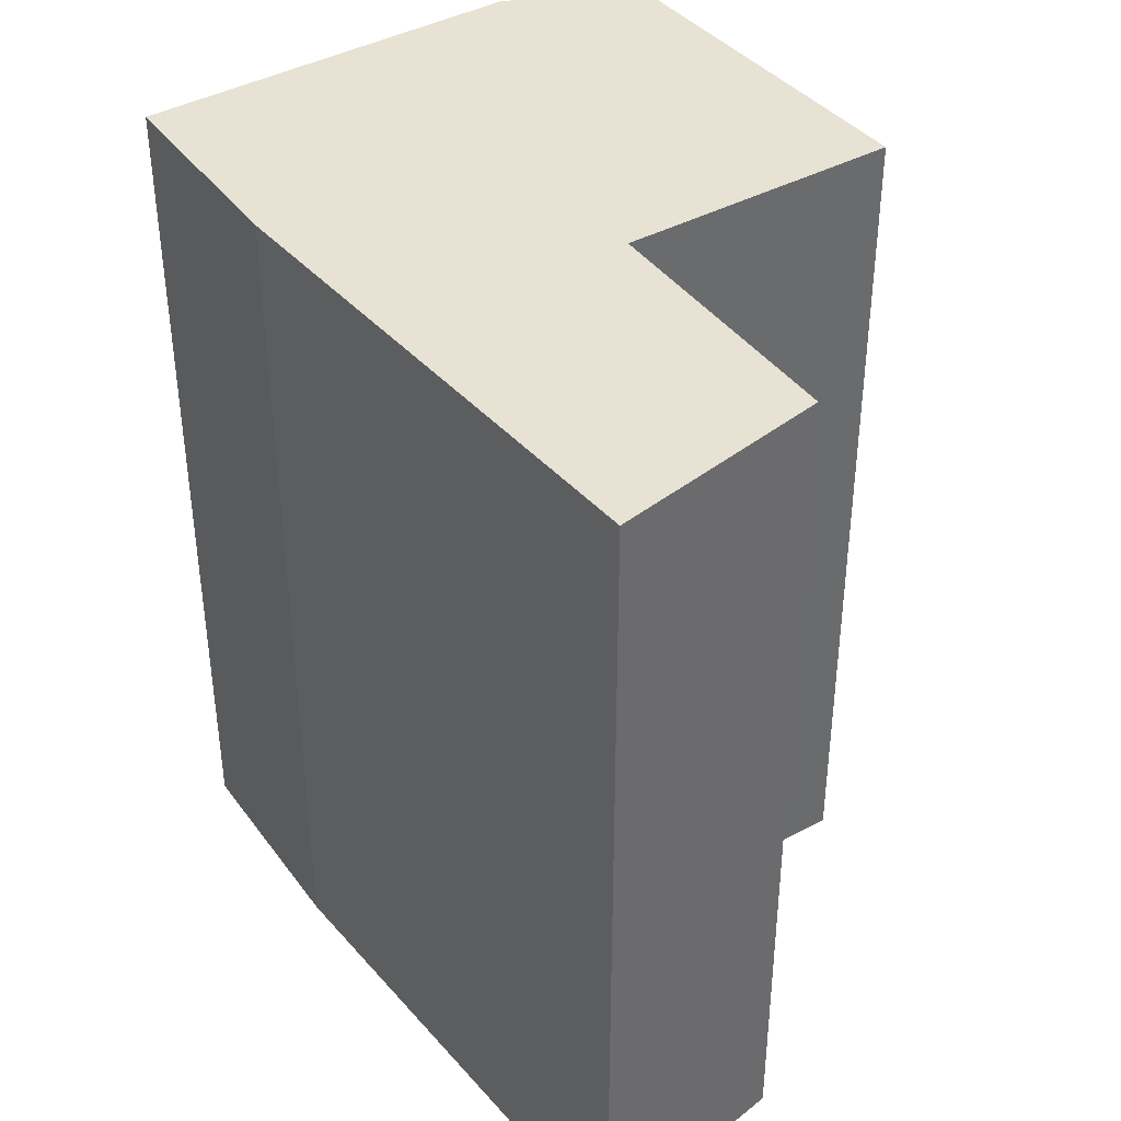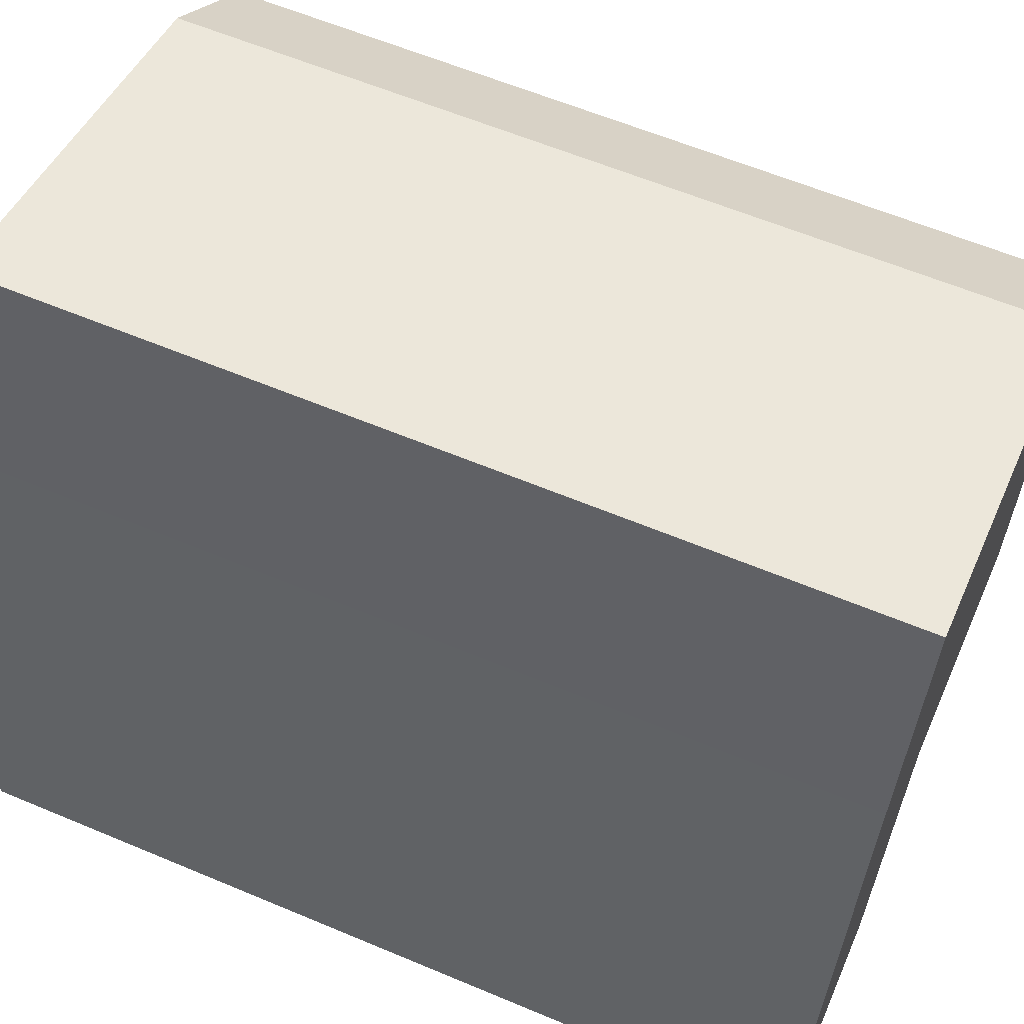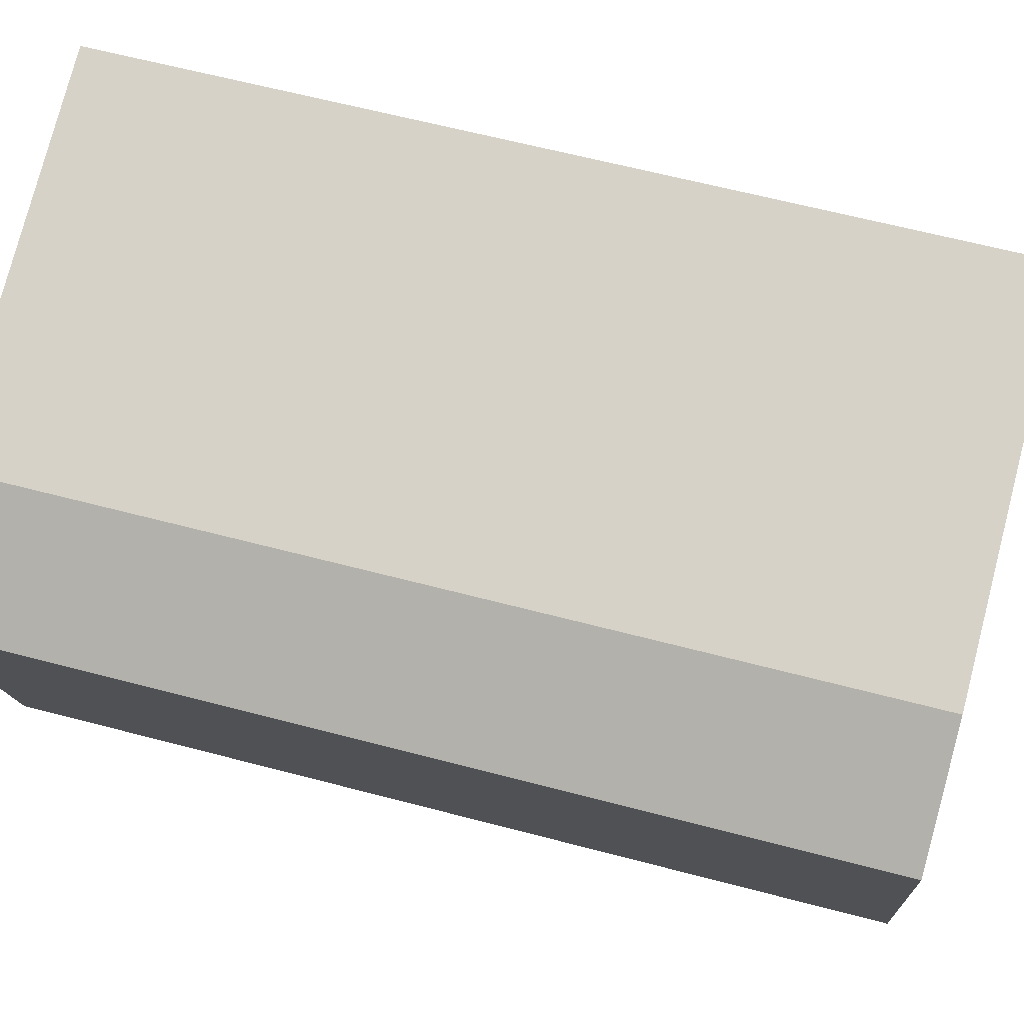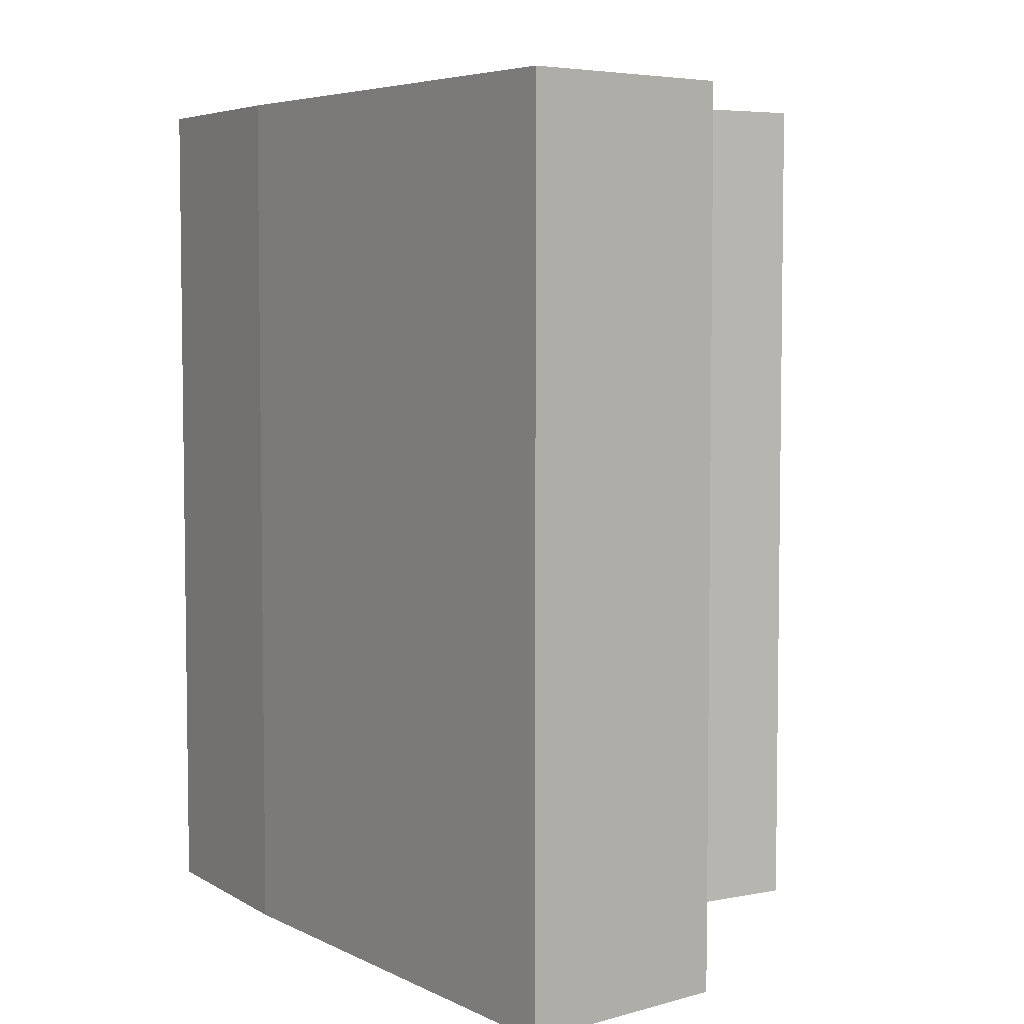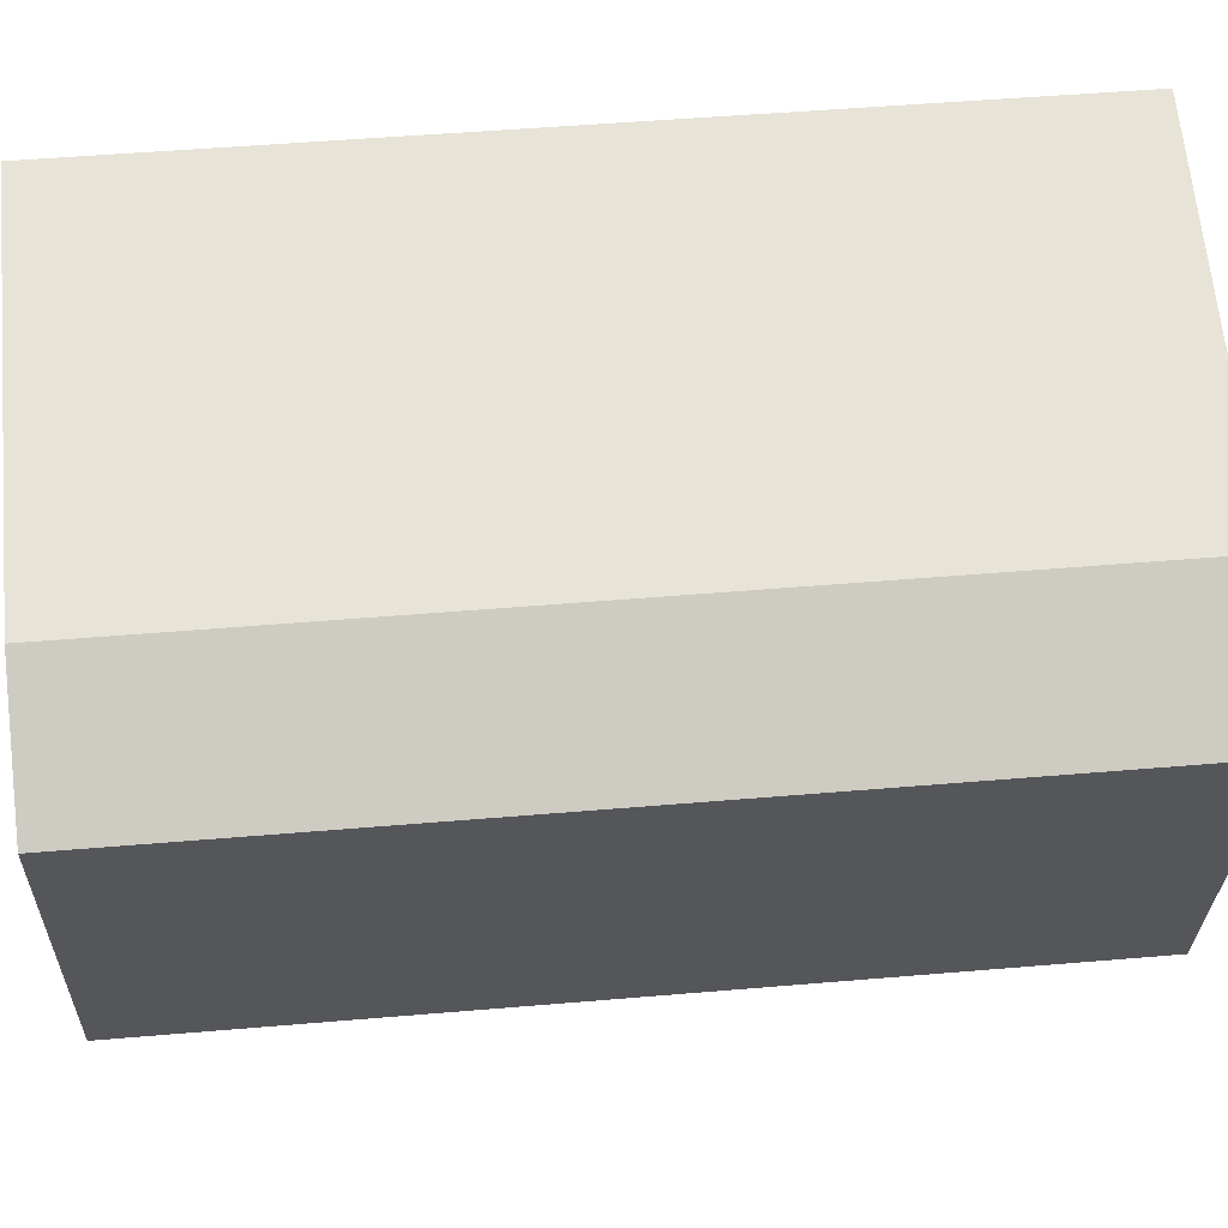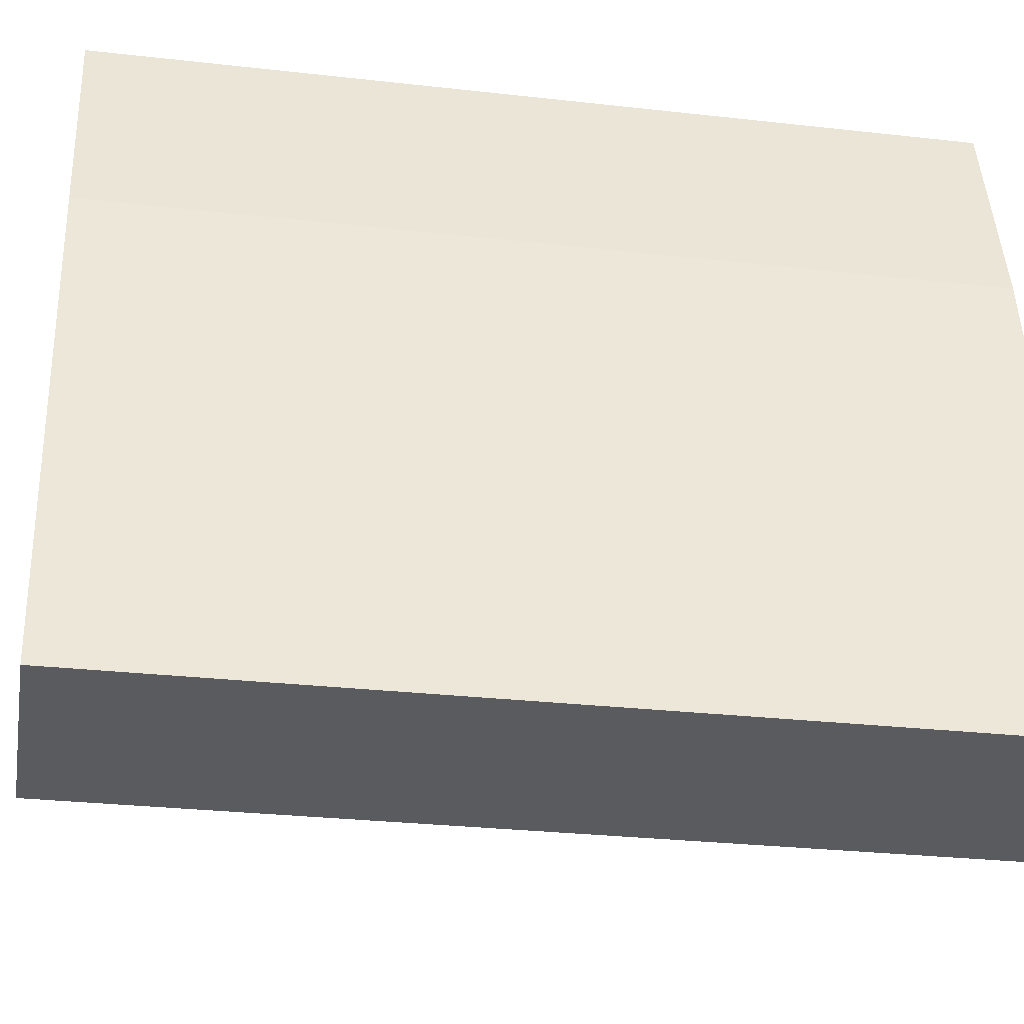
<metadata>
{"format":"obj","ext":"obj","renderer":"f3d","projection":"perspective","resolution":1024,"background":"white","views":[{"elev":39.8,"azim":131.0,"up":"+Y"},{"elev":60.4,"azim":113.3,"up":"+Z"},{"elev":62.5,"azim":-75.0,"up":"+Z"},{"elev":5.3,"azim":133.8,"up":"+Y"},{"elev":49.3,"azim":-95.4,"up":"+Z"},{"elev":-28.4,"azim":80.3,"up":"+Z"}]}
</metadata>
<code>
v  2.512 4.894 -3.122
v  3.143 4.894 -0.172
v  3.763 4.894 -3.018
v  2.072 4.894 -1.652
v  2.792 4.894 1.018
v  0.512 4.894 -2.067
v  0.639 4.894 0.481
v  0 4.894 2.997e-16
v  2.512 1.912e-16 -3.122
v  2.072 1.012e-16 -1.652
v  0.512 1.266e-16 -2.067
v  0 0 0
v  3.763 1.848e-16 -3.018
v  0.639 -2.945e-17 0.481
v  2.792 -6.233e-17 1.018
v  3.143 1.053e-17 -0.172
g defaultobject
f 1 2 3
f 2 1 4
f 2 4 5
f 5 4 6
f 5 6 7
f 7 6 8
f 9 4 1
f 4 9 10
f 11 8 6
f 8 11 12
f 10 6 4
f 6 10 11
f 13 1 3
f 1 13 9
f 12 7 8
f 7 12 14
f 14 5 7
f 5 14 15
f 15 2 5
f 2 15 16
f 16 3 2
f 3 16 13
f 13 10 9
f 10 13 16
f 10 16 12
f 12 16 14
f 14 16 15
f 12 11 10

</code>
